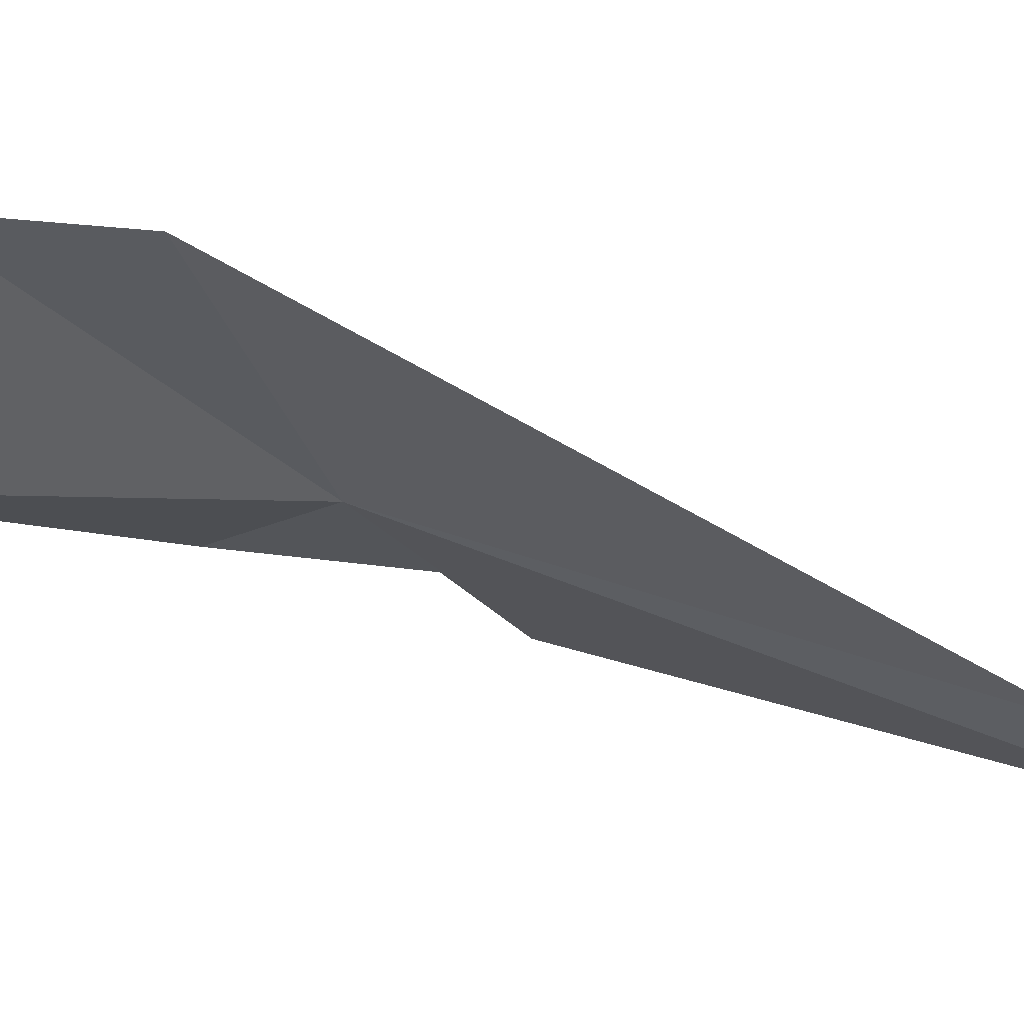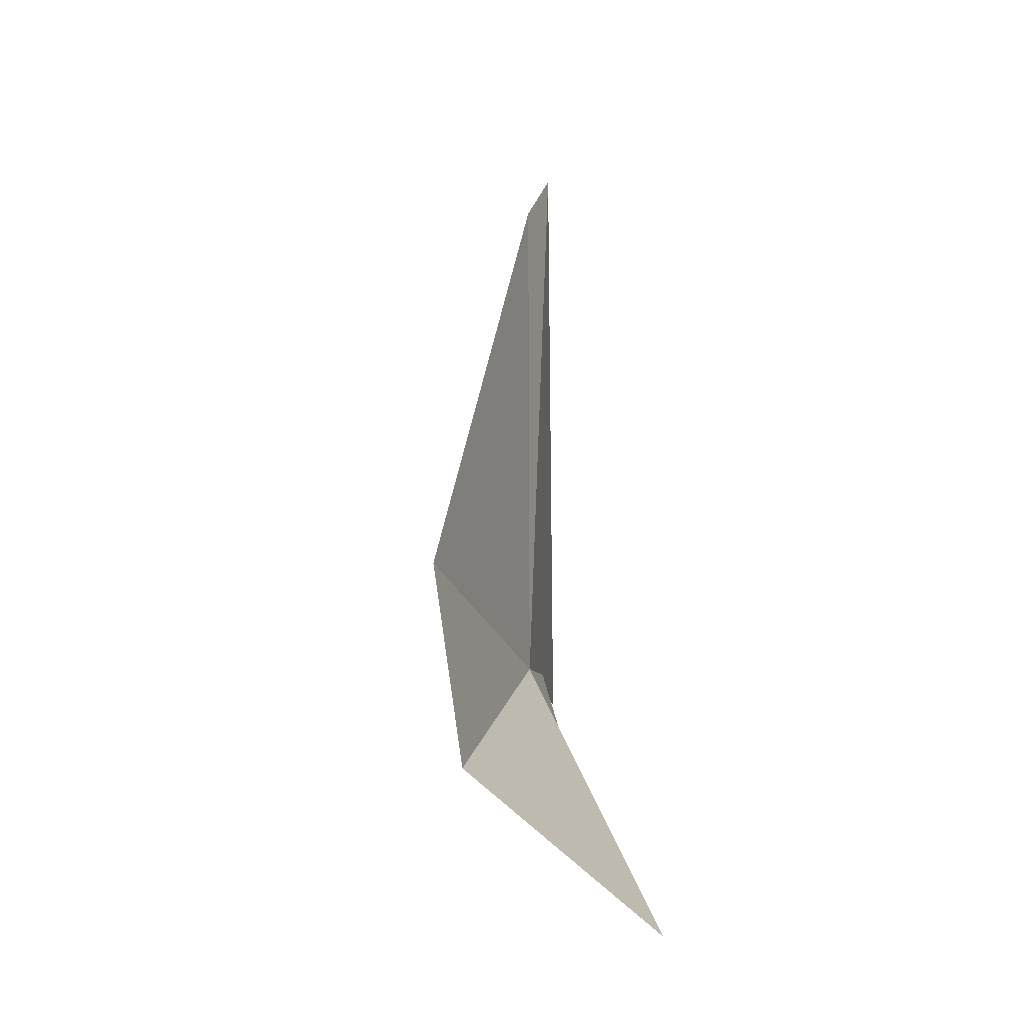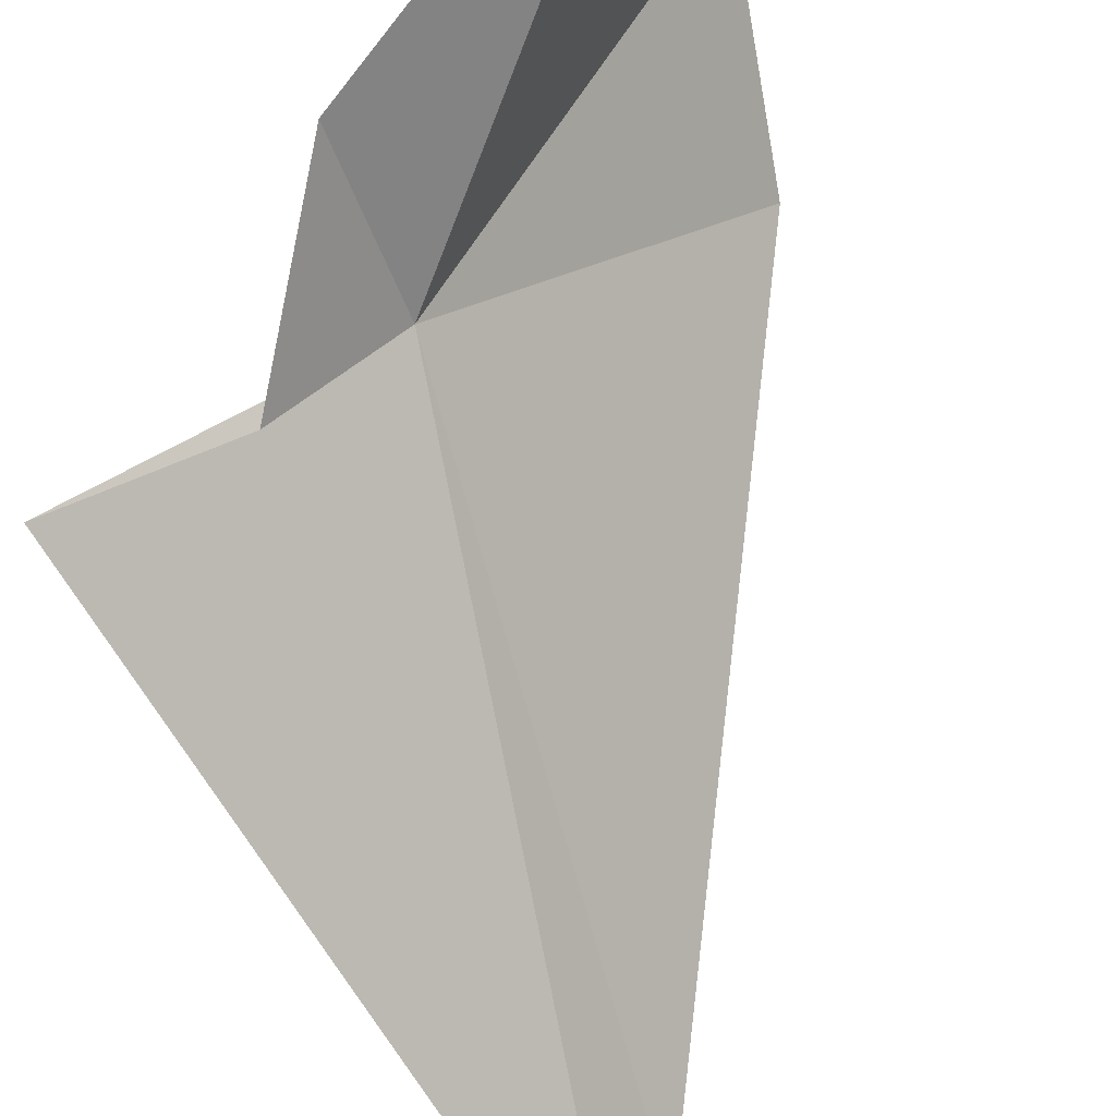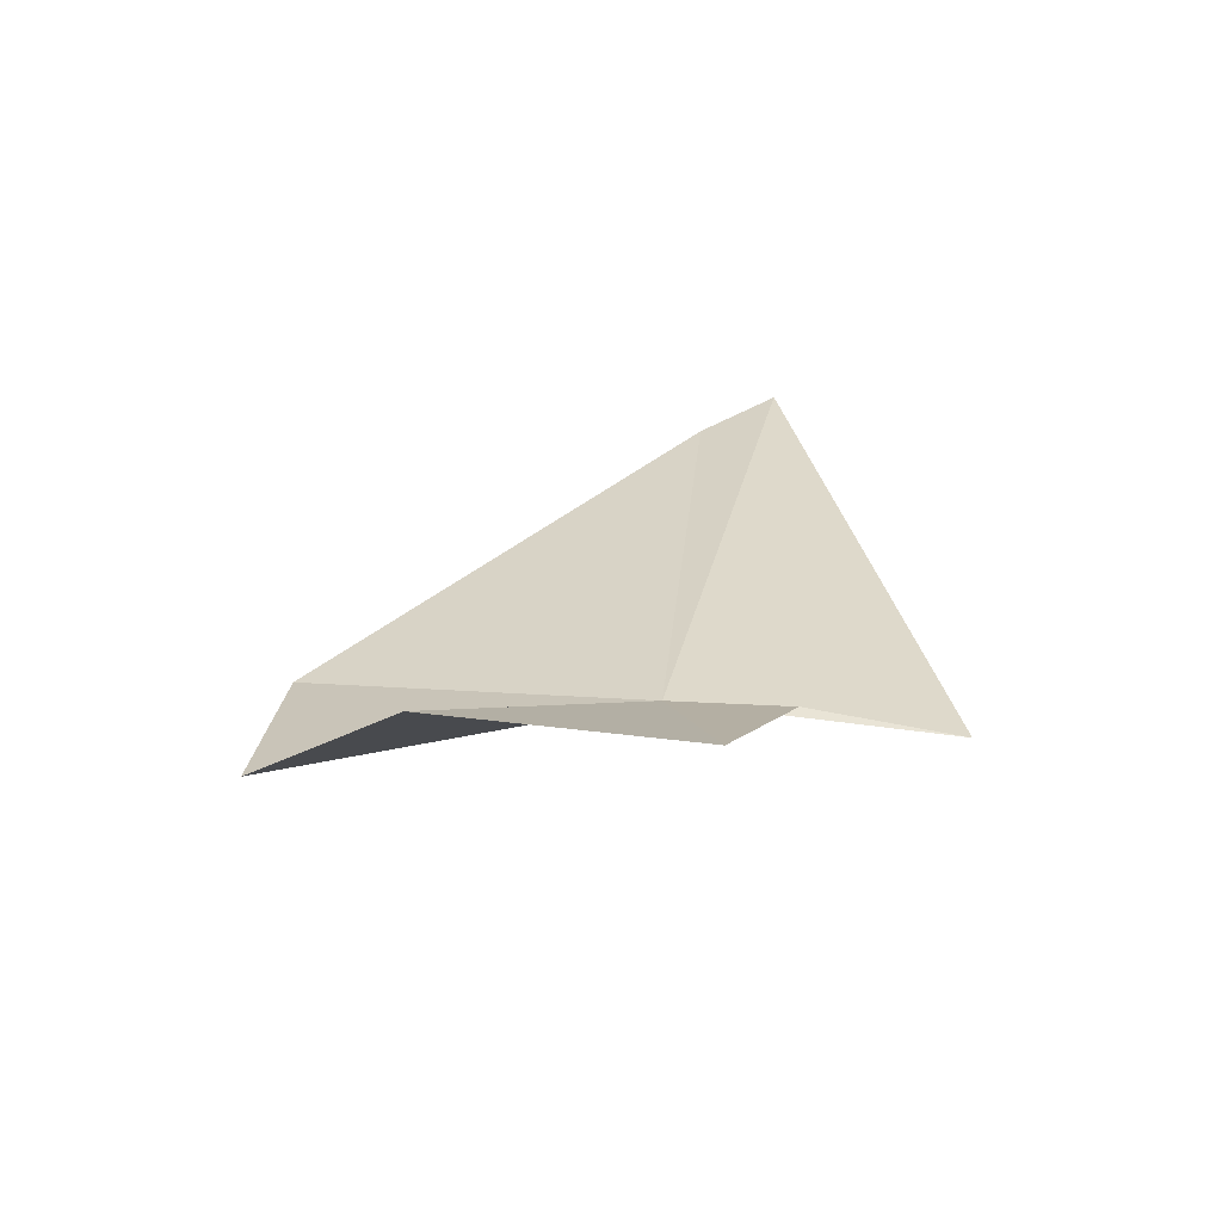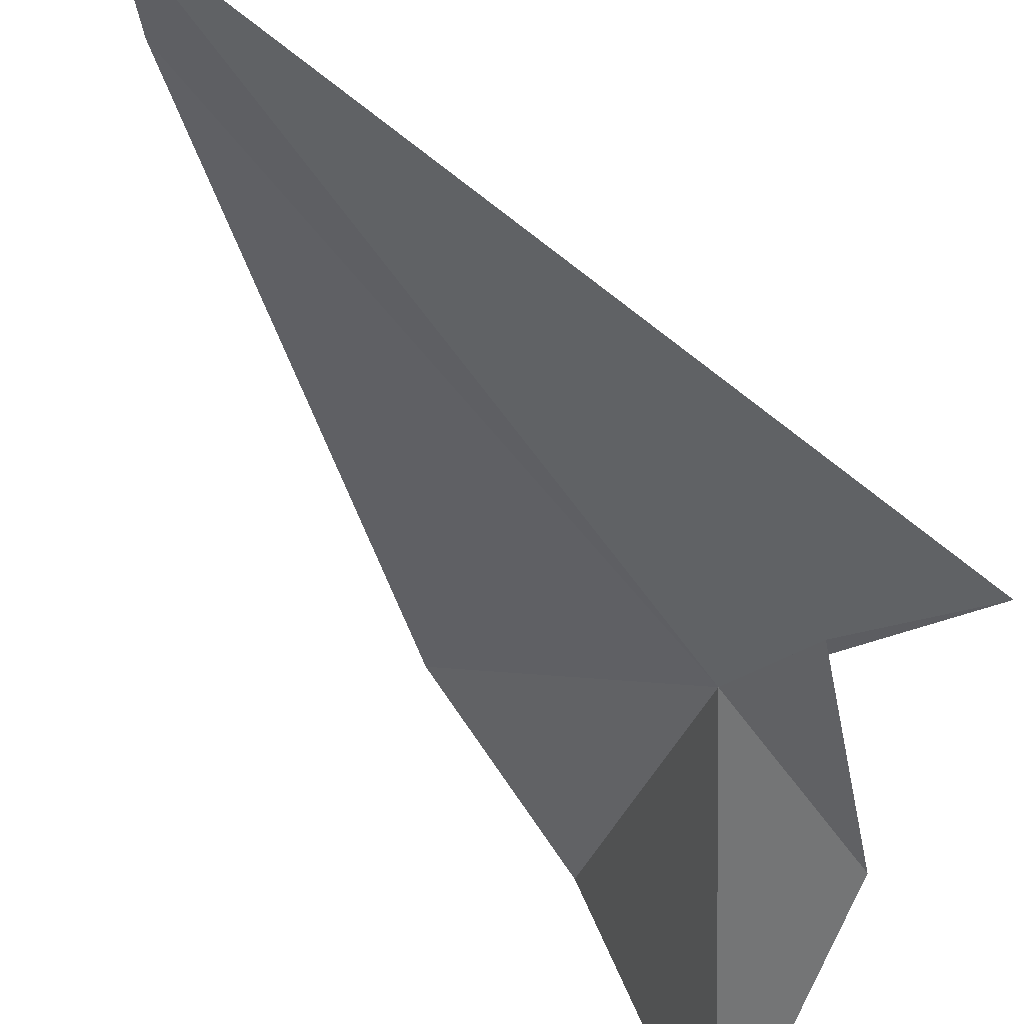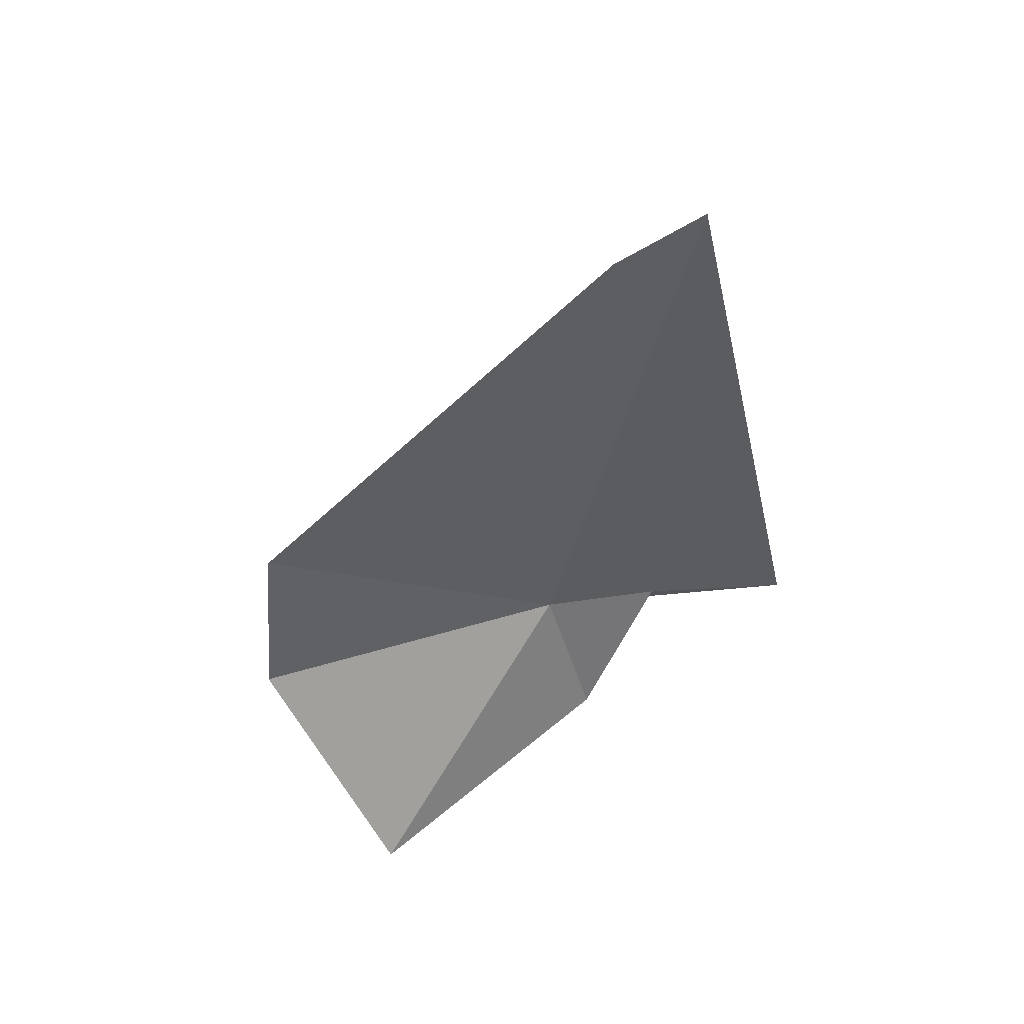
<metadata>
{"format":"obj","ext":"obj","renderer":"f3d","projection":"perspective","resolution":1024,"background":"white","views":[{"elev":19.9,"azim":-50.8,"up":"+Y"},{"elev":-13.0,"azim":-121.8,"up":"+Z"},{"elev":-73.4,"azim":-159.7,"up":"+Y"},{"elev":-59.7,"azim":-45.8,"up":"+Z"},{"elev":-66.4,"azim":43.1,"up":"+Y"},{"elev":53.3,"azim":-45.2,"up":"+Z"}]}
</metadata>
<code>
v -1.291 24.3 19.42
v -1.29 24.13 19.07
v -1.967 24.34 18.67
v -1.942 24.9 19.06
v -1.848 24.93 19.57
v -1.173 24.23 20.86
v -1.034 24.06 21.05
v -0.7403 23.86 19.41
v -1.051 24.1 19.45
f 1 3 2
f 1 4 3
f 1 6 5
f 1 7 6
f 1 8 7
f 1 9 8
f 1 2 9
f 1 5 4

</code>
